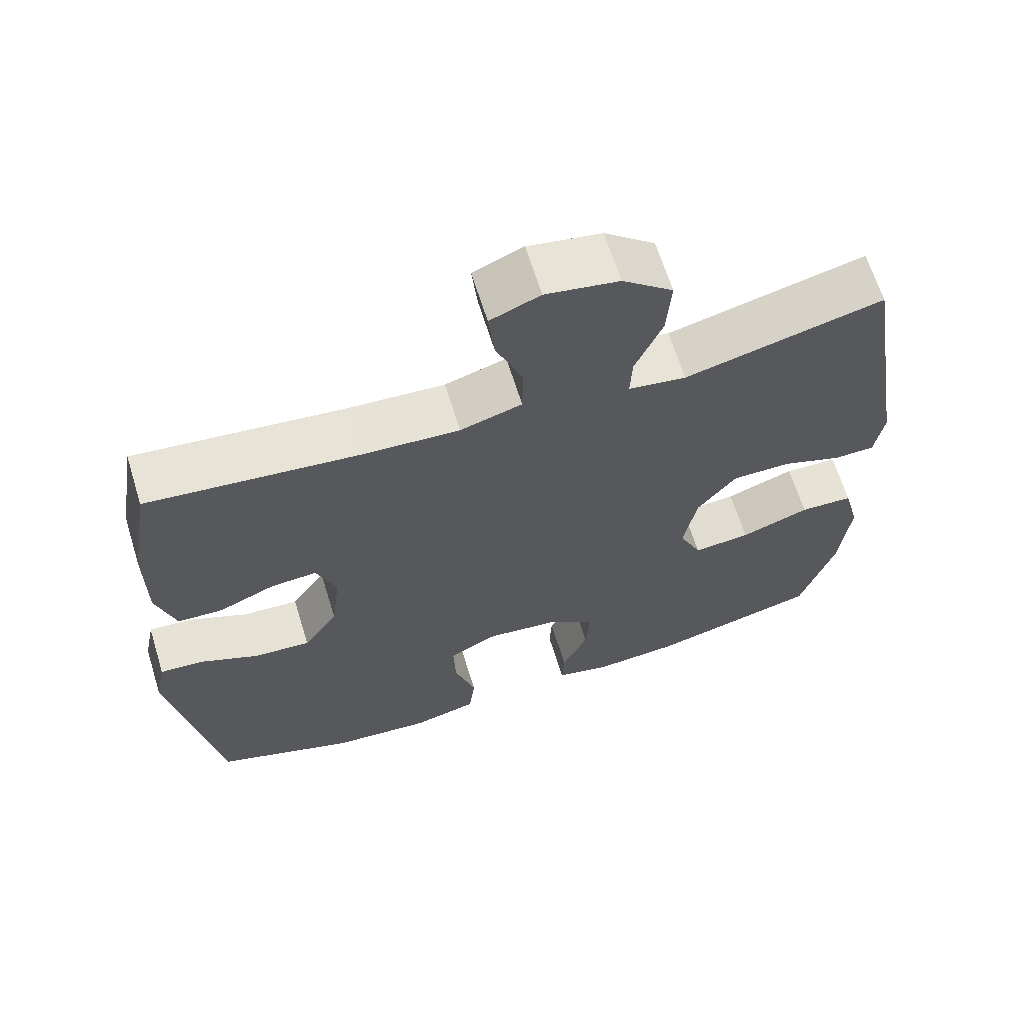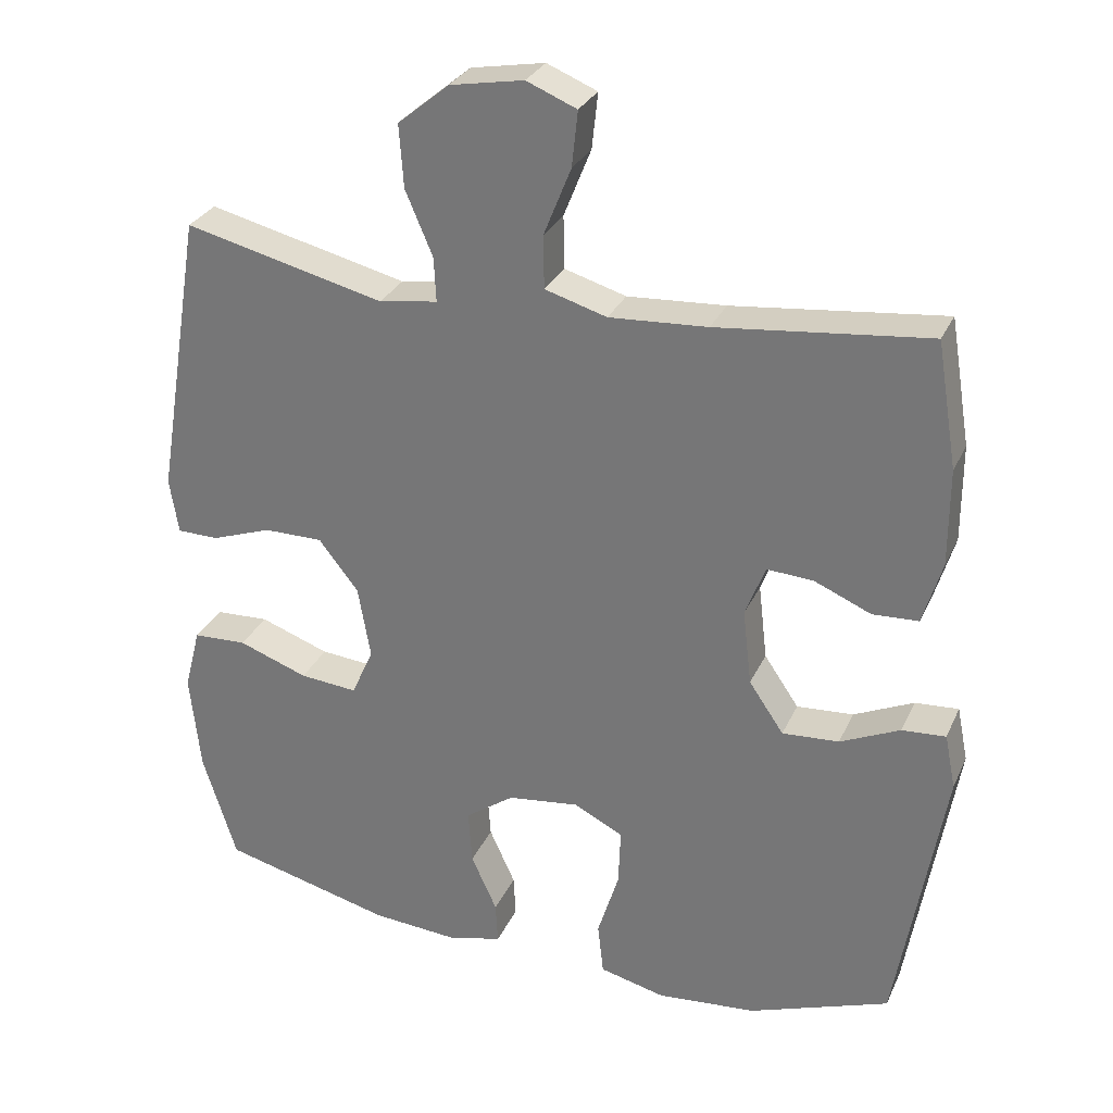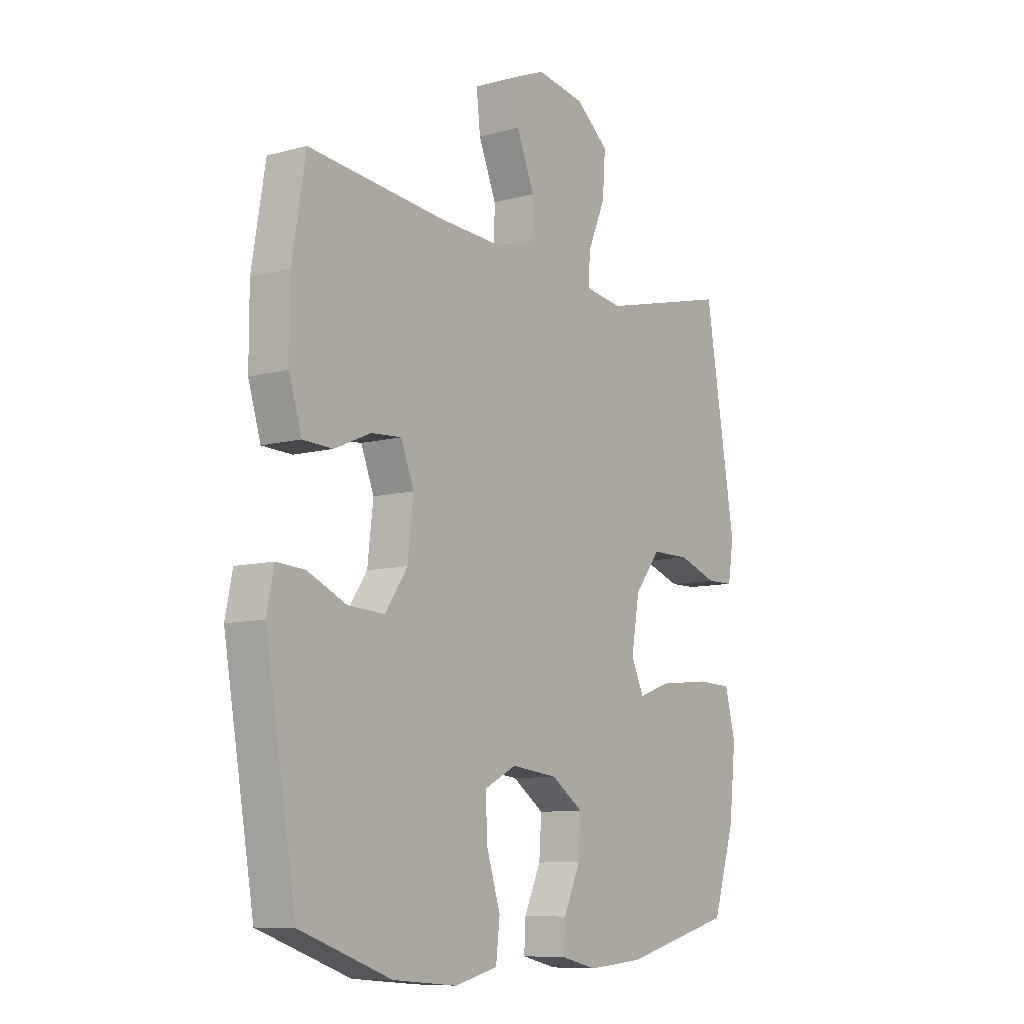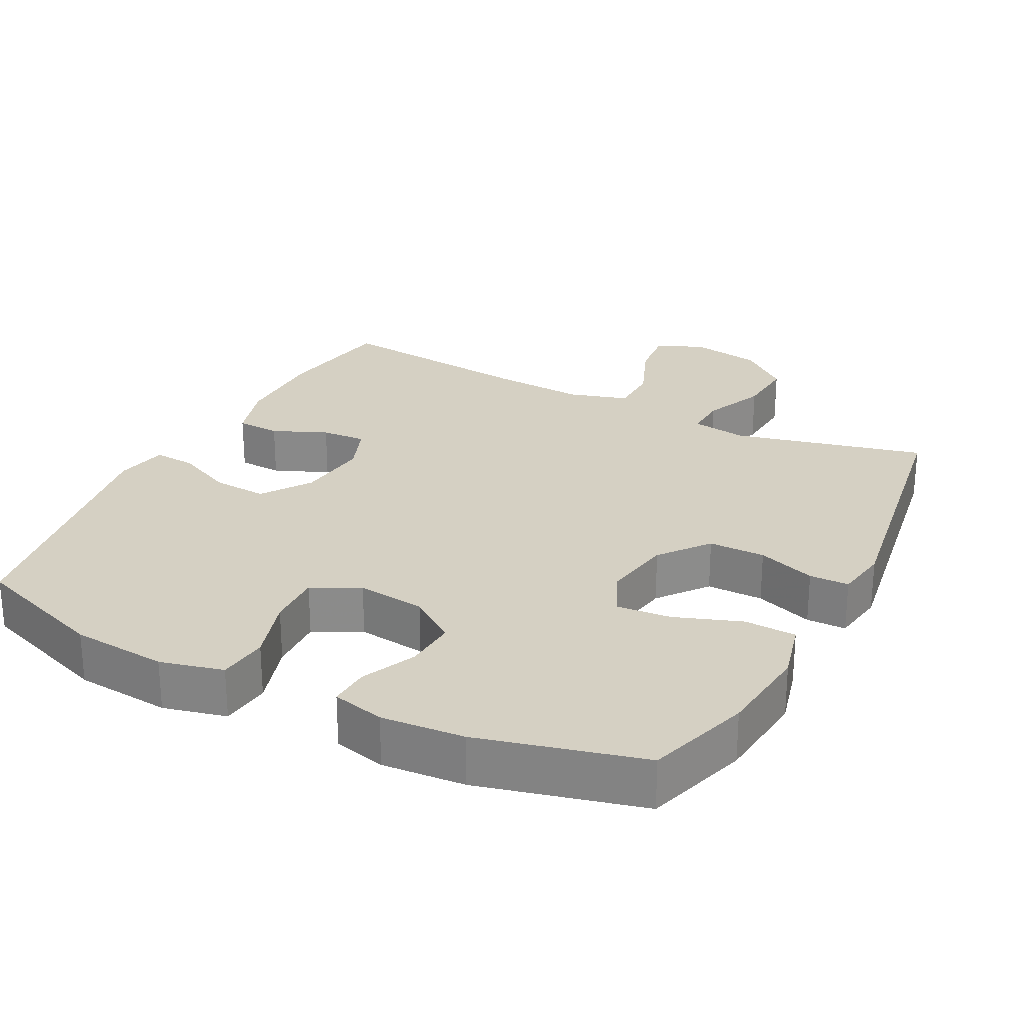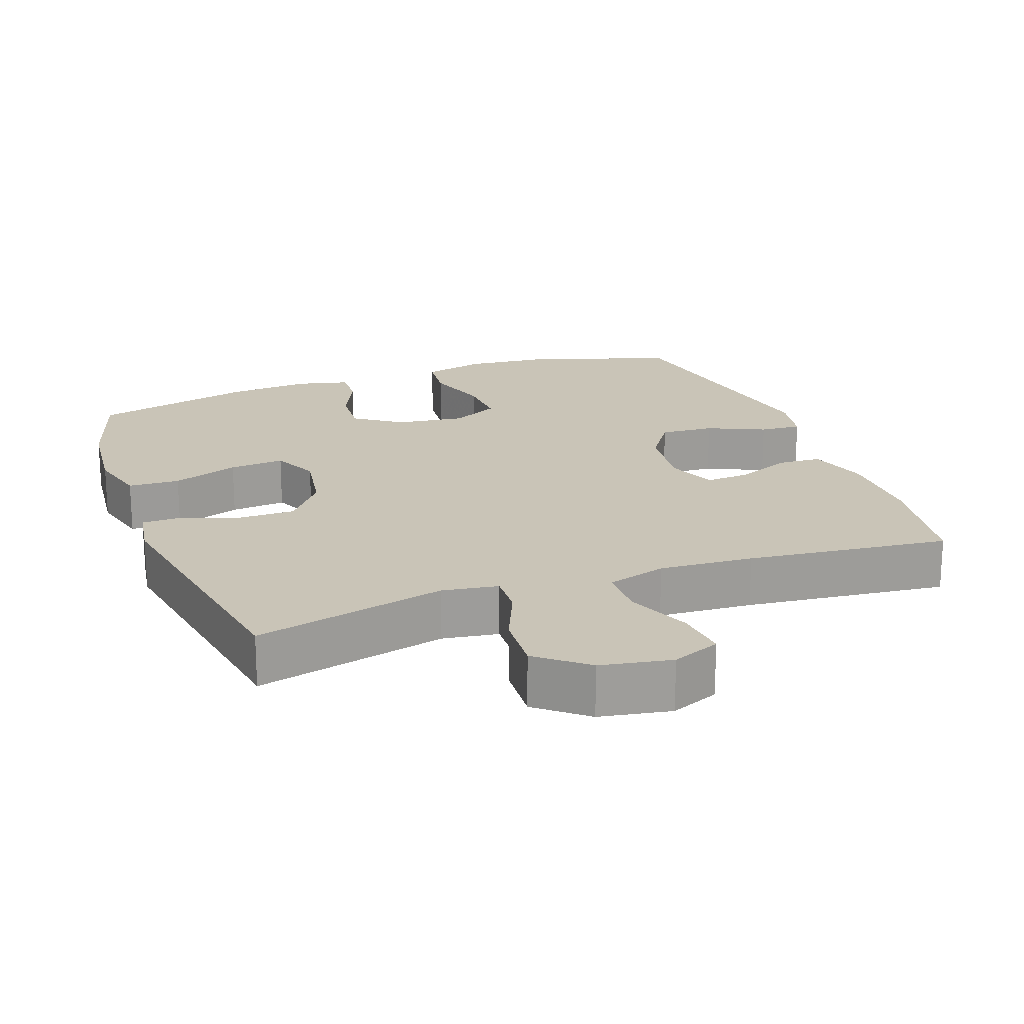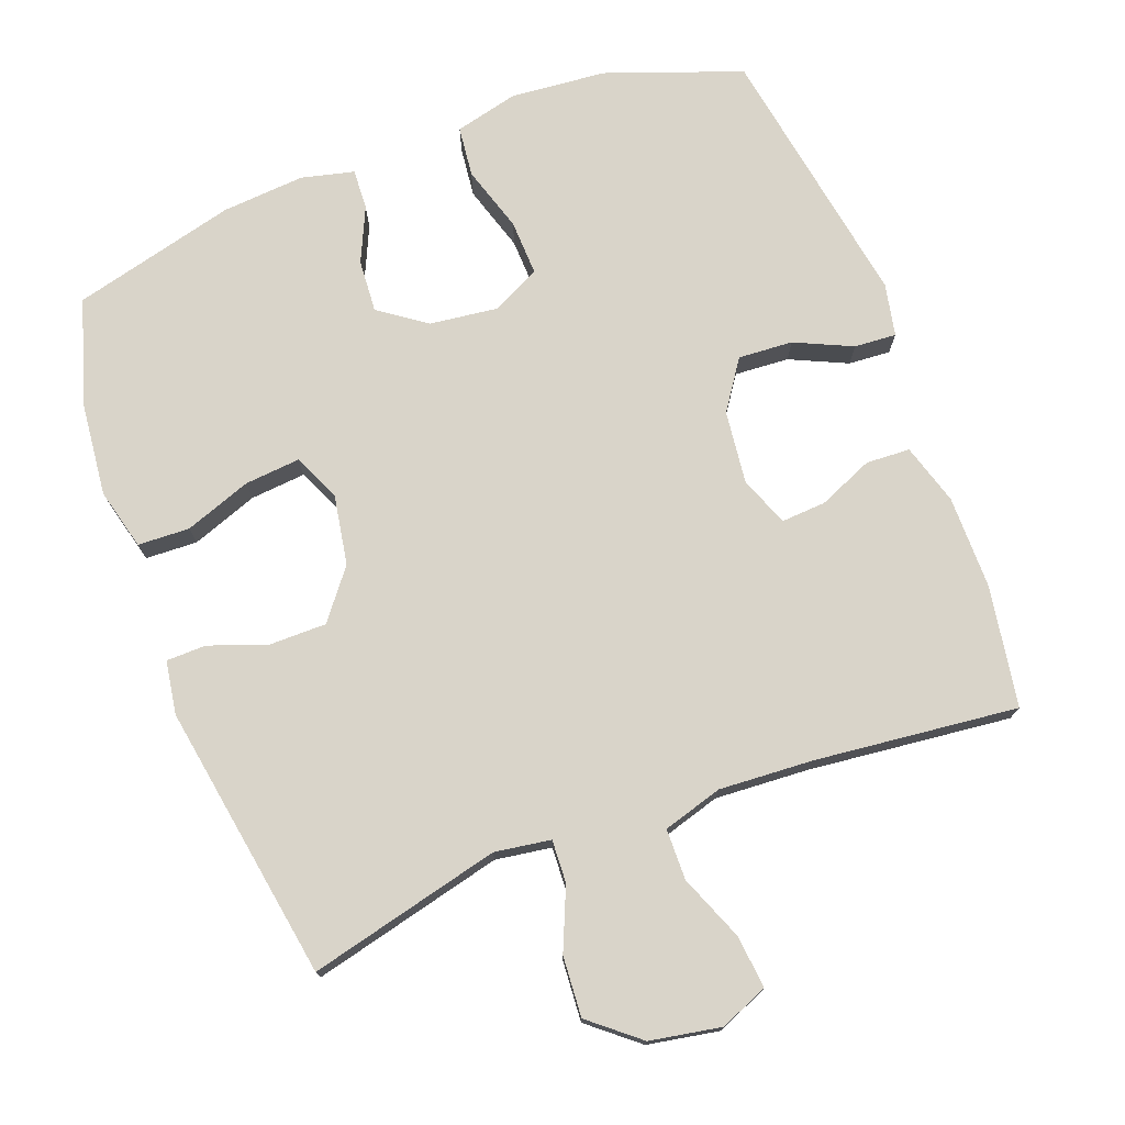
<metadata>
{"format":"obj","ext":"obj","renderer":"f3d","projection":"perspective","resolution":1024,"background":"white","views":[{"elev":65.1,"azim":162.8,"up":"+Z"},{"elev":29.3,"azim":21.0,"up":"+Z"},{"elev":-9.0,"azim":126.1,"up":"+Z"},{"elev":26.2,"azim":-152.7,"up":"+Y"},{"elev":19.9,"azim":-20.1,"up":"+Y"},{"elev":74.9,"azim":-20.6,"up":"+Y"}]}
</metadata>
<code>
v -0.5 0.07 -0.5
v -0.546 0.07 -0.353
v -0.56 0.07 -0.219
v -0.538 0.07 -0.133
v -0.465 0.07 -0.13
v -0.371 0.07 -0.164
v -0.293 0.07 -0.171
v -0.263 0.07 -0.105
v -0.28 0.07 -0.006
v -0.334 0.07 0.063
v -0.414 0.07 0.063
v -0.496 0.07 0.034
v -0.552 0.07 0.035
v -0.564 0.07 0.11
v -0.5 0.07 0.5
v -0.229 0.07 0.434
v -0.15 0.07 0.446
v -0.153 0.07 0.506
v -0.19 0.07 0.593
v -0.196 0.07 0.678
v -0.127 0.07 0.735
v -0.027 0.07 0.753
v 0.041 0.07 0.725
v 0.033 0.07 0.65
v -0.004 0.07 0.558
v -0.003 0.07 0.486
v 0.081 0.07 0.461
v 0.214 0.07 0.469
v 0.5 0.07 0.5
v 0.528 0.07 0.33
v 0.528 0.07 0.198
v 0.502 0.07 0.112
v 0.44 0.07 0.109
v 0.363 0.07 0.142
v 0.3 0.07 0.146
v 0.273 0.07 0.076
v 0.285 0.07 -0.027
v 0.332 0.07 -0.096
v 0.409 0.07 -0.091
v 0.49 0.07 -0.054
v 0.549 0.07 -0.05
v 0.564 0.07 -0.124
v 0.5 0.07 -0.5
v 0.309 0.07 -0.569
v 0.174 0.07 -0.581
v 0.085 0.07 -0.559
v 0.077 0.07 -0.488
v 0.106 0.07 -0.395
v 0.109 0.07 -0.317
v 0.042 0.07 -0.283
v -0.055 0.07 -0.295
v -0.121 0.07 -0.342
v -0.116 0.07 -0.416
v -0.081 0.07 -0.493
v -0.078 0.07 -0.55
v -0.152 0.07 -0.568
v -0.269 0.07 -0.559
v -0.5 0 -0.5
v -0.546 0 -0.353
v -0.56 0 -0.219
v -0.538 0 -0.133
v -0.465 0 -0.13
v -0.371 0 -0.164
v -0.293 0 -0.171
v -0.263 0 -0.105
v -0.28 0 -0.006
v -0.334 0 0.063
v -0.414 0 0.063
v -0.496 0 0.034
v -0.552 0 0.035
v -0.564 0 0.11
v -0.5 0 0.5
v -0.229 0 0.434
v -0.15 0 0.446
v -0.153 0 0.506
v -0.19 0 0.593
v -0.196 0 0.678
v -0.127 0 0.735
v -0.027 0 0.753
v 0.041 0 0.725
v 0.033 0 0.65
v -0.004 0 0.558
v -0.003 0 0.486
v 0.081 0 0.461
v 0.214 0 0.469
v 0.5 0 0.5
v 0.528 0 0.33
v 0.528 0 0.198
v 0.502 0 0.112
v 0.44 0 0.109
v 0.363 0 0.142
v 0.3 0 0.146
v 0.273 0 0.076
v 0.285 0 -0.027
v 0.332 0 -0.096
v 0.409 0 -0.091
v 0.49 0 -0.054
v 0.549 0 -0.05
v 0.564 0 -0.124
v 0.5 0 -0.5
v 0.309 0 -0.569
v 0.174 0 -0.581
v 0.085 0 -0.559
v 0.077 0 -0.488
v 0.106 0 -0.395
v 0.109 0 -0.317
v 0.042 0 -0.283
v -0.055 0 -0.295
v -0.121 0 -0.342
v -0.116 0 -0.416
v -0.081 0 -0.493
v -0.078 0 -0.55
v -0.152 0 -0.568
v -0.269 0 -0.559
f 4 5 6
f 3 4 6
f 2 3 6
f 1 2 6
f 57 1 6
f 56 57 6
f 55 56 6
f 54 55 6
f 53 54 6
f 52 53 6 7
f 51 52 7 8
f 50 51 8 9
f 49 50 9 10
f 46 47 48
f 45 46 48
f 44 45 48
f 43 44 48
f 42 43 48
f 41 42 48
f 40 41 48
f 39 40 48
f 38 39 48 49
f 37 38 49 10
f 32 33 34
f 31 32 34
f 30 31 34
f 29 30 34
f 28 29 34
f 27 28 34 35
f 26 27 35 36
f 23 24 25
f 22 23 25
f 21 22 25
f 20 21 25
f 19 20 25
f 18 19 25
f 17 18 25 26
f 14 15 16
f 13 14 16
f 12 13 16
f 11 12 16
f 10 11 16 17
f 26 36 37
f 17 26 37
f 10 17 37
f 63 62 61
f 63 61 60
f 63 60 59
f 63 59 58
f 63 58 114
f 63 114 113
f 63 113 112
f 63 112 111
f 63 111 110
f 64 63 110 109
f 65 64 109 108
f 66 65 108 107
f 67 66 107 106
f 105 104 103
f 105 103 102
f 105 102 101
f 105 101 100
f 105 100 99
f 105 99 98
f 105 98 97
f 105 97 96
f 106 105 96 95
f 67 106 95 94
f 91 90 89
f 91 89 88
f 91 88 87
f 91 87 86
f 91 86 85
f 92 91 85 84
f 93 92 84 83
f 82 81 80
f 82 80 79
f 82 79 78
f 82 78 77
f 82 77 76
f 82 76 75
f 83 82 75 74
f 73 72 71
f 73 71 70
f 73 70 69
f 73 69 68
f 74 73 68 67
f 94 93 83
f 94 83 74
f 94 74 67
f 1 58 59 2
f 2 59 60 3
f 3 60 61 4
f 4 61 62 5
f 5 62 63 6
f 6 63 64 7
f 7 64 65 8
f 8 65 66 9
f 9 66 67 10
f 10 67 68 11
f 11 68 69 12
f 12 69 70 13
f 13 70 71 14
f 14 71 72 15
f 15 72 73 16
f 16 73 74 17
f 17 74 75 18
f 18 75 76 19
f 19 76 77 20
f 20 77 78 21
f 21 78 79 22
f 22 79 80 23
f 23 80 81 24
f 24 81 82 25
f 25 82 83 26
f 26 83 84 27
f 27 84 85 28
f 28 85 86 29
f 29 86 87 30
f 30 87 88 31
f 31 88 89 32
f 32 89 90 33
f 33 90 91 34
f 34 91 92 35
f 35 92 93 36
f 36 93 94 37
f 37 94 95 38
f 38 95 96 39
f 39 96 97 40
f 40 97 98 41
f 41 98 99 42
f 42 99 100 43
f 43 100 101 44
f 44 101 102 45
f 45 102 103 46
f 46 103 104 47
f 47 104 105 48
f 48 105 106 49
f 49 106 107 50
f 50 107 108 51
f 51 108 109 52
f 52 109 110 53
f 53 110 111 54
f 54 111 112 55
f 55 112 113 56
f 56 113 114 57
f 57 114 58 1

</code>
